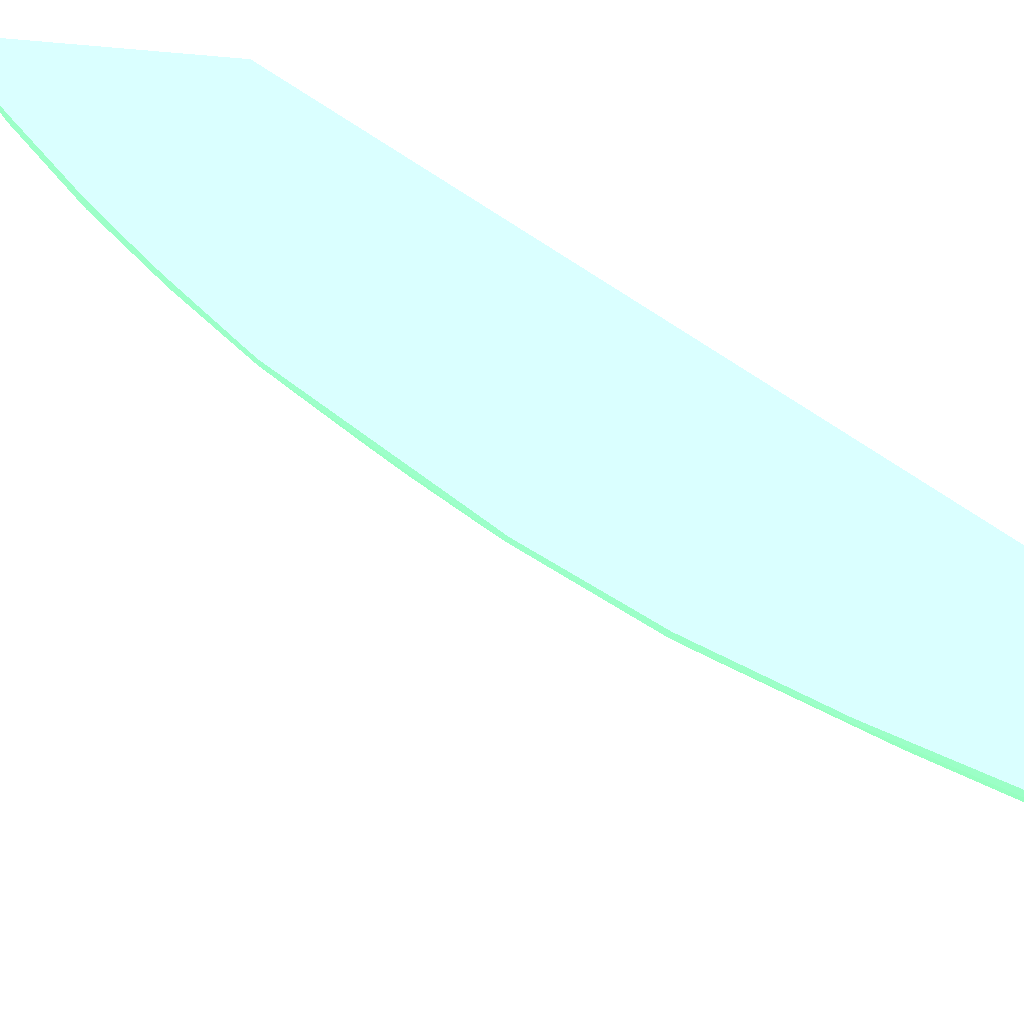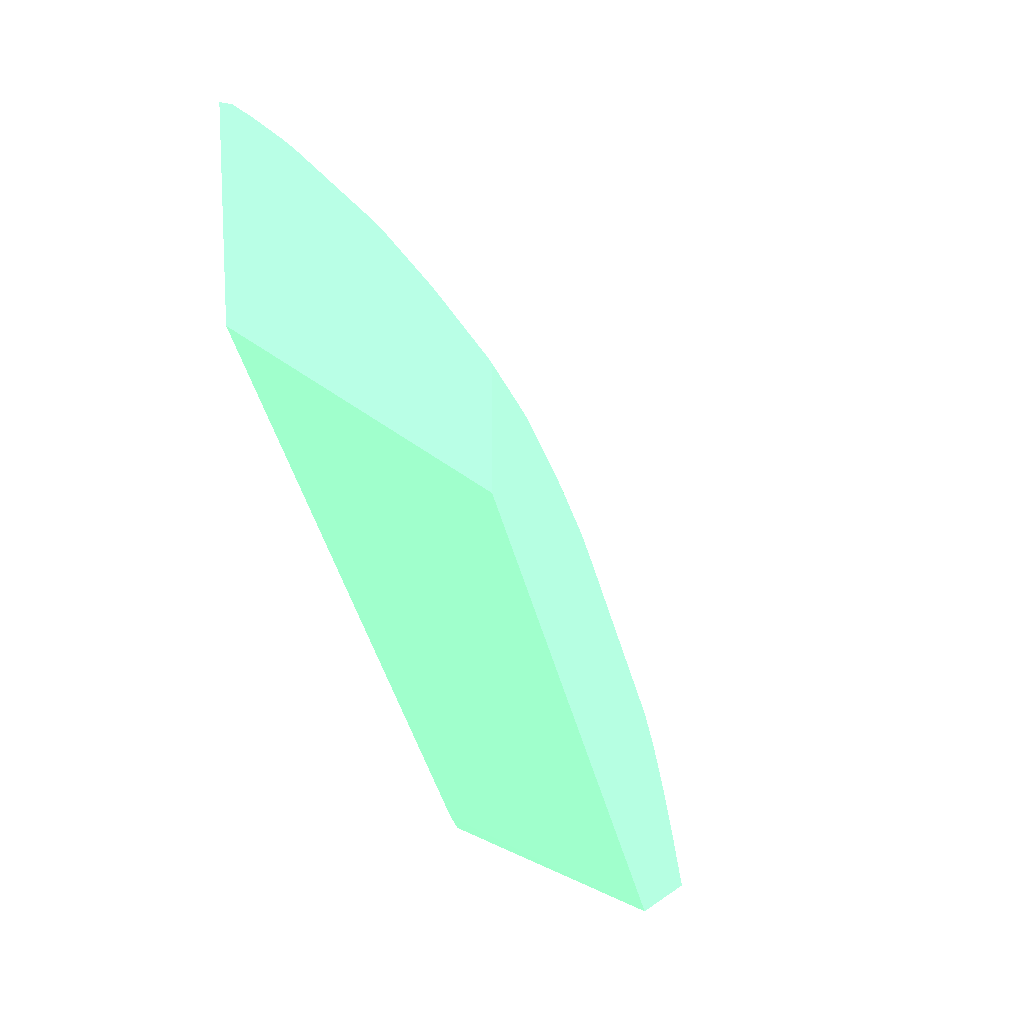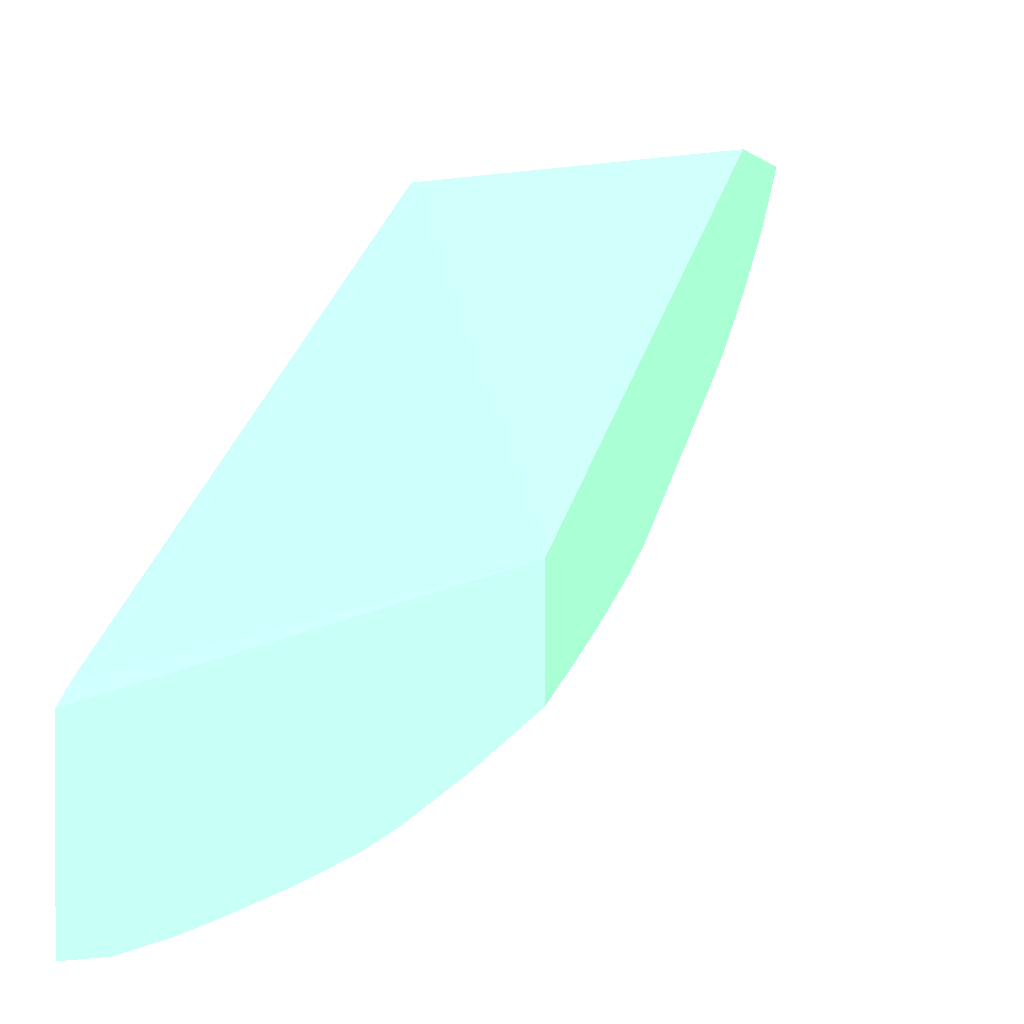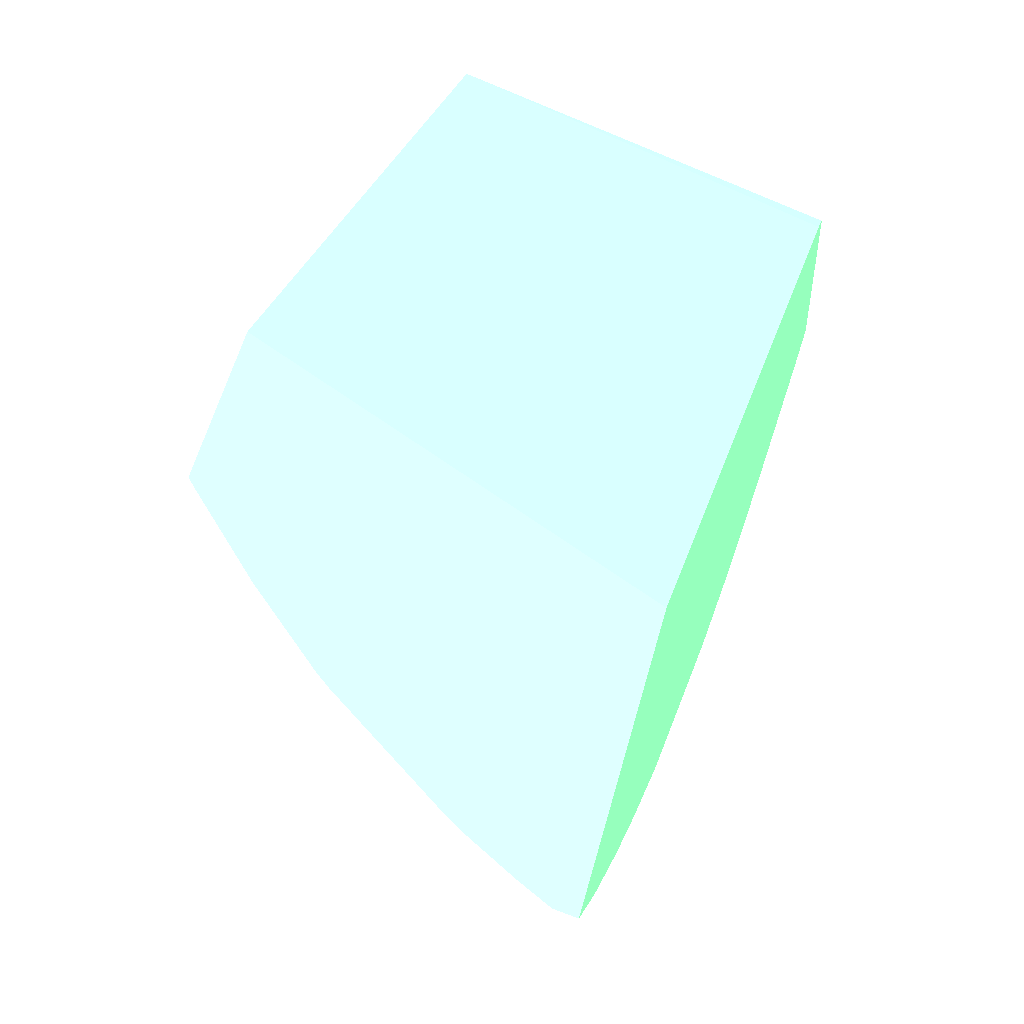
<metadata>
{"format":"obj","ext":"obj","renderer":"f3d","projection":"perspective","resolution":1024,"background":"white","views":[{"elev":-19.9,"azim":-99.9,"up":"+Z"},{"elev":11.7,"azim":33.1,"up":"+Y"},{"elev":0.3,"azim":17.6,"up":"+Z"},{"elev":56.7,"azim":-164.8,"up":"+Z"}]}
</metadata>
<code>
v 0.0145 0.02898 -0.09686 0.4549 0.949 0.5725
v 0.01506 0.02891 -0.09686 0.4549 0.949 0.5725
v 0.0145 0.02783 -0.09831 0.4549 0.949 0.5725
v 0.0145 0.0216 -0.09686 0.4549 0.949 0.5725
v 0.01592 0.02848 -0.09686 0.4549 0.949 0.5725
v 0.01566 0.0281 -0.09751 0.4549 0.949 0.5725
v 0.01512 0.02732 -0.0988 0.4549 0.949 0.5725
v 0.0145 0.02737 -0.09885 0.4549 0.949 0.5725
v 0.02526 0.01701 -0.09686 0.4549 0.949 0.5725
v 0.0145 2.574e-05 -0.1098 0.4549 0.949 0.5725
v 0.02526 -0.0006352 -0.1071 0.4549 0.949 0.5725
v 0.01711 0.02782 -0.09686 0.4549 0.949 0.5725
v 0.01647 0.02696 -0.0984 0.4549 0.949 0.5725
v 0.01521 0.02536 -0.1009 0.4549 0.949 0.5725
v 0.0145 0.02541 -0.1009 0.4549 0.949 0.5725
v 0.0145 0.02591 -0.1004 0.4549 0.949 0.5725
v 0.02526 0.02109 -0.09686 0.4549 0.949 0.5725
v 0.0145 -0.0006352 -0.1103 0.4549 0.949 0.5725
v 0.02526 -0.0006352 -0.11 0.4549 0.949 0.5725
v 0.01744 0.02762 -0.09686 0.4549 0.949 0.5725
v 0.01737 0.02752 -0.09705 0.4549 0.949 0.5725
v 0.01795 0.02659 -0.09767 0.4549 0.949 0.5725
v 0.01885 0.02513 -0.09862 0.4549 0.949 0.5725
v 0.01781 0.0255 -0.09901 0.4549 0.949 0.5725
v 0.01656 0.02497 -0.1005 0.4549 0.949 0.5725
v 0.01584 0.02414 -0.1017 0.4549 0.949 0.5725
v 0.01512 0.02331 -0.1028 0.4549 0.949 0.5725
v 0.0145 0.02383 -0.1025 0.4549 0.949 0.5725
v 0.02526 0.021 -0.09695 0.4549 0.949 0.5725
v 0.02516 0.0212 -0.09686 0.4549 0.949 0.5725
v 0.0145 -0.0006352 -0.1156 0.4549 0.949 0.5725
v 0.02363 -0.0006352 -0.1114 0.4549 0.949 0.5725
v 0.02526 0.001814 -0.1092 0.4549 0.949 0.5725
v 0.01782 0.02737 -0.09686 0.4549 0.949 0.5725
v 0.02077 0.0253 -0.09686 0.4549 0.949 0.5725
v 0.0202 0.02462 -0.09808 0.4549 0.949 0.5725
v 0.01956 0.02389 -0.09939 0.4549 0.949 0.5725
v 0.01892 0.02316 -0.1007 0.4549 0.949 0.5725
v 0.01781 0.02456 -0.1 0.4549 0.949 0.5725
v 0.01781 0.02355 -0.1011 0.4549 0.949 0.5725
v 0.01647 0.02288 -0.1025 0.4549 0.949 0.5725
v 0.0145 0.02337 -0.1029 0.4549 0.949 0.5725
v 0.01491 0.02115 -0.1048 0.4549 0.949 0.5725
v 0.02526 0.01941 -0.09858 0.4549 0.949 0.5725
v 0.02514 0.0193 -0.09884 0.4549 0.949 0.5725
v 0.02504 0.02133 -0.09686 0.4549 0.949 0.5725
v 0.0245 0.02065 -0.09817 0.4549 0.949 0.5725
v 0.0145 0.001313 -0.115 0.4549 0.949 0.5725
v 0.01523 0.001197 -0.115 0.4549 0.949 0.5725
v 0.01579 -0.0006352 -0.1155 0.4549 0.949 0.5725
v 0.02222 -0.0006352 -0.1125 0.4549 0.949 0.5725
v 0.02355 -0.0002178 -0.1113 0.4549 0.949 0.5725
v 0.02526 0.003305 -0.1086 0.4549 0.949 0.5725
v 0.02526 0.002174 -0.109 0.4549 0.949 0.5725
v 0.02115 0.02501 -0.09686 0.4549 0.949 0.5725
v 0.02107 0.02327 -0.0988 0.4549 0.949 0.5725
v 0.02027 0.0226 -0.1002 0.4549 0.949 0.5725
v 0.02105 0.02125 -0.1008 0.4549 0.949 0.5725
v 0.01969 0.02198 -0.1011 0.4549 0.949 0.5725
v 0.01877 0.02102 -0.1026 0.4549 0.949 0.5725
v 0.01798 0.02215 -0.1022 0.4549 0.949 0.5725
v 0.01742 0.02153 -0.103 0.4549 0.949 0.5725
v 0.01627 0.0207 -0.1044 0.4549 0.949 0.5725
v 0.0145 0.02154 -0.1045 0.4549 0.949 0.5725
v 0.0145 0.02118 -0.1048 0.4549 0.949 0.5725
v 0.01722 0.01935 -0.1049 0.4549 0.949 0.5725
v 0.01567 0.02003 -0.1052 0.4549 0.949 0.5725
v 0.01578 0.01843 -0.1063 0.4549 0.949 0.5725
v 0.01578 0.01742 -0.107 0.4549 0.949 0.5725
v 0.01498 0.01514 -0.1088 0.4549 0.949 0.5725
v 0.0145 0.01518 -0.1089 0.4549 0.949 0.5725
v 0.02526 0.01922 -0.09877 0.4549 0.949 0.5725
v 0.02442 0.0185 -0.1002 0.4549 0.949 0.5725
v 0.02307 0.01925 -0.1008 0.4549 0.949 0.5725
v 0.02379 0.01995 -0.09953 0.4549 0.949 0.5725
v 0.02315 0.02133 -0.09887 0.4549 0.949 0.5725
v 0.02526 0.019 -0.09896 0.4549 0.949 0.5725
v 0.02526 0.01737 -0.1003 0.4549 0.949 0.5725
v 0.02502 0.01715 -0.1007 0.4549 0.949 0.5725
v 0.0238 0.02198 -0.09749 0.4549 0.949 0.5725
v 0.02314 0.02322 -0.09686 0.4549 0.949 0.5725
v 0.0145 0.00703 -0.1128 0.4549 0.949 0.5725
v 0.01489 0.006995 -0.1128 0.4549 0.949 0.5725
v 0.01708 -0.0006352 -0.115 0.4549 0.949 0.5725
v 0.01585 -0.0001308 -0.1153 0.4549 0.949 0.5725
v 0.02318 0.001342 -0.111 0.4549 0.949 0.5725
v 0.02141 -0.0006352 -0.113 0.4549 0.949 0.5725
v 0.02295 0.006972 -0.1088 0.4549 0.949 0.5725
v 0.02526 0.00411 -0.1083 0.4549 0.949 0.5725
v 0.023 0.02336 -0.09686 0.4549 0.949 0.5725
v 0.02172 0.02397 -0.09745 0.4549 0.949 0.5725
v 0.02242 0.02268 -0.09817 0.4549 0.949 0.5725
v 0.02174 0.02196 -0.09951 0.4549 0.949 0.5725
v 0.01983 0.02057 -0.1022 0.4549 0.949 0.5725
v 0.0224 0.0206 -0.1002 0.4549 0.949 0.5725
v 0.02165 0.01984 -0.1015 0.4549 0.949 0.5725
v 0.0209 0.01909 -0.1027 0.4549 0.949 0.5725
v 0.01983 0.01955 -0.1031 0.4549 0.949 0.5725
v 0.01857 0.01881 -0.1045 0.4549 0.949 0.5725
v 0.01799 0.02019 -0.1038 0.4549 0.949 0.5725
v 0.01683 0.01704 -0.1067 0.4549 0.949 0.5725
v 0.01571 0.01589 -0.108 0.4549 0.949 0.5725
v 0.01633 0.0146 -0.1085 0.4549 0.949 0.5725
v 0.01571 0.01394 -0.1092 0.4549 0.949 0.5725
v 0.01513 0.01125 -0.1109 0.4549 0.949 0.5725
v 0.0145 0.01133 -0.111 0.4549 0.949 0.5725
v 0.02368 0.01779 -0.1014 0.4549 0.949 0.5725
v 0.02294 0.01707 -0.1027 0.4549 0.949 0.5725
v 0.02226 0.01842 -0.1022 0.4549 0.949 0.5725
v 0.02526 0.01696 -0.1006 0.4549 0.949 0.5725
v 0.02526 0.01652 -0.101 0.4549 0.949 0.5725
v 0.02483 0.01488 -0.1026 0.4549 0.949 0.5725
v 0.02439 0.01599 -0.1022 0.4549 0.949 0.5725
v 0.01697 0.00503 -0.1129 0.4549 0.949 0.5725
v 0.01565 0.005769 -0.113 0.4549 0.949 0.5725
v 0.01728 -0.0006352 -0.115 0.4549 0.949 0.5725
v 0.02469 0.004447 -0.1086 0.4549 0.949 0.5725
v 0.02328 0.005862 -0.109 0.4549 0.949 0.5725
v 0.02429 0.005862 -0.1083 0.4549 0.949 0.5725
v 0.02134 -0.0006352 -0.1131 0.4549 0.949 0.5725
v 0.02131 -0.0005628 -0.1131 0.4549 0.949 0.5725
v 0.02179 0.007743 -0.1091 0.4549 0.949 0.5725
v 0.02107 0.009155 -0.1089 0.4549 0.949 0.5725
v 0.02242 0.008323 -0.1084 0.4549 0.949 0.5725
v 0.0238 0.007781 -0.1077 0.4549 0.949 0.5725
v 0.02515 0.007236 -0.1069 0.4549 0.949 0.5725
v 0.02526 0.006989 -0.107 0.4549 0.949 0.5725
v 0.02526 0.005743 -0.1076 0.4549 0.949 0.5725
v 0.02099 0.005058 -0.1109 0.4549 0.949 0.5725
v 0.02047 0.006409 -0.1105 0.4549 0.949 0.5725
v 0.02169 0.01786 -0.103 0.4549 0.949 0.5725
v 0.01991 0.01809 -0.1041 0.4549 0.949 0.5725
v 0.01928 0.01746 -0.105 0.4549 0.949 0.5725
v 0.01819 0.0164 -0.1063 0.4549 0.949 0.5725
v 0.01763 0.01583 -0.107 0.4549 0.949 0.5725
v 0.01778 0.01394 -0.1081 0.4549 0.949 0.5725
v 0.01709 0.01325 -0.1089 0.4549 0.949 0.5725
v 0.01716 0.009259 -0.1109 0.4549 0.949 0.5725
v 0.01579 0.009926 -0.1112 0.4549 0.949 0.5725
v 0.02063 0.01678 -0.1045 0.4549 0.949 0.5725
v 0.02337 0.01599 -0.103 0.4549 0.949 0.5725
v 0.0226 0.01465 -0.1045 0.4549 0.949 0.5725
v 0.0219 0.01606 -0.1041 0.4549 0.949 0.5725
v 0.02526 0.01599 -0.1014 0.4549 0.949 0.5725
v 0.02526 0.01466 -0.1023 0.4549 0.949 0.5725
v 0.02526 0.01365 -0.103 0.4549 0.949 0.5725
v 0.02466 0.008587 -0.1065 0.4549 0.949 0.5725
v 0.02331 0.009488 -0.1071 0.4549 0.949 0.5725
v 0.02314 0.01331 -0.1049 0.4549 0.949 0.5725
v 0.01783 0.0079 -0.1112 0.4549 0.949 0.5725
v 0.01895 0.002974 -0.1129 0.4549 0.949 0.5725
v 0.01771 0.003725 -0.1131 0.4549 0.949 0.5725
v 0.01745 -0.0006352 -0.1149 0.4549 0.949 0.5725
v 0.01999 -0.0006352 -0.1138 0.4549 0.949 0.5725
v 0.02084 0.0007882 -0.1128 0.4549 0.949 0.5725
v 0.0198 0.009865 -0.1092 0.4549 0.949 0.5725
v 0.01911 0.01124 -0.1089 0.4549 0.949 0.5725
v 0.02046 0.01051 -0.1085 0.4549 0.949 0.5725
v 0.02086 0.01297 -0.1067 0.4549 0.949 0.5725
v 0.02131 0.01194 -0.107 0.4549 0.949 0.5725
v 0.02194 0.009998 -0.1078 0.4549 0.949 0.5725
v 0.01981 0.0079 -0.1102 0.4549 0.949 0.5725
v 0.0228 0.01084 -0.1066 0.4549 0.949 0.5725
v 0.02526 0.007337 -0.1068 0.4549 0.949 0.5725
v 0.02526 0.007152 -0.1069 0.4549 0.949 0.5725
v 0.02043 0.001809 -0.1126 0.4549 0.949 0.5725
v 0.01981 0.005786 -0.1112 0.4549 0.949 0.5725
v 0.01912 0.007233 -0.1109 0.4549 0.949 0.5725
v 0.01976 0.01591 -0.1056 0.4549 0.949 0.5725
v 0.01888 0.01505 -0.1067 0.4549 0.949 0.5725
v 0.01844 0.01259 -0.1085 0.4549 0.949 0.5725
v 0.01852 0.008584 -0.1106 0.4549 0.949 0.5725
v 0.02124 0.01543 -0.105 0.4549 0.949 0.5725
v 0.02173 0.01381 -0.1056 0.4549 0.949 0.5725
v 0.01942 0.001809 -0.1131 0.4549 0.949 0.5725
v 0.01825 -0.0006352 -0.1146 0.4549 0.949 0.5725
v 0.0198 0.01192 -0.108 0.4549 0.949 0.5725
v 0.01967 0.01378 -0.107 0.4549 0.949 0.5725
f 1 2 3
f 1 3 8
f 1 8 16
f 1 16 15
f 1 15 28
f 1 28 42
f 1 42 64
f 1 64 65
f 1 65 71
f 1 71 106
f 1 106 82
f 1 82 48
f 1 48 31
f 1 31 18
f 1 18 10
f 1 10 4
f 1 4 9
f 1 9 17
f 1 17 30
f 1 30 46
f 1 46 81
f 1 81 90
f 1 90 55
f 1 55 35
f 1 35 34
f 1 34 20
f 1 20 12
f 1 12 5
f 1 5 2
f 2 5 6
f 2 6 7
f 2 7 3
f 3 7 8
f 4 10 11
f 4 11 9
f 5 12 13
f 5 13 6
f 6 13 7
f 7 13 14
f 7 14 15
f 7 15 16
f 7 16 8
f 9 11 19
f 9 19 33
f 9 33 54
f 9 54 53
f 9 53 89
f 9 89 128
f 9 128 127
f 9 127 165
f 9 165 164
f 9 164 146
f 9 146 145
f 9 145 144
f 9 144 111
f 9 111 110
f 9 110 78
f 9 78 77
f 9 77 72
f 9 72 44
f 9 44 29
f 9 29 17
f 10 18 11
f 11 18 31
f 11 31 50
f 11 50 84
f 11 84 116
f 11 116 153
f 11 153 176
f 11 176 154
f 11 154 120
f 11 120 87
f 11 87 51
f 11 51 32
f 11 32 19
f 12 20 21
f 12 21 13
f 13 22 23
f 13 23 24
f 13 24 25
f 13 25 14
f 13 21 22
f 14 25 26
f 14 26 27
f 14 27 28
f 14 28 15
f 17 29 30
f 19 32 33
f 20 34 21
f 21 34 35
f 21 35 22
f 22 35 23
f 23 35 36
f 23 36 37
f 23 37 38
f 23 38 24
f 24 38 39
f 24 39 25
f 25 39 38
f 25 38 40
f 25 40 41
f 25 41 26
f 26 41 27
f 27 42 28
f 27 41 43
f 27 43 42
f 29 44 45
f 29 45 30
f 30 45 47
f 30 47 46
f 31 48 49
f 31 49 50
f 32 51 52
f 32 52 53
f 32 53 54
f 32 54 33
f 35 55 56
f 35 56 36
f 36 56 37
f 37 56 38
f 38 41 40
f 38 56 57
f 38 57 58
f 38 58 59
f 38 59 60
f 38 60 61
f 38 61 41
f 41 61 62
f 41 62 63
f 41 63 43
f 42 43 64
f 43 65 64
f 43 63 66
f 43 66 67
f 43 67 68
f 43 68 69
f 43 69 70
f 43 70 71
f 43 71 65
f 44 72 45
f 45 73 74
f 45 74 75
f 45 75 76
f 45 76 47
f 45 72 77
f 45 77 78
f 45 78 79
f 45 79 73
f 46 47 80
f 46 80 81
f 47 76 80
f 48 82 83
f 48 83 49
f 49 84 85
f 49 85 50
f 49 83 84
f 50 85 84
f 51 86 52
f 51 87 88
f 51 88 86
f 52 86 53
f 53 86 89
f 55 90 91
f 55 91 56
f 56 92 76
f 56 76 93
f 56 93 57
f 56 91 92
f 57 93 58
f 58 94 59
f 58 93 95
f 58 95 74
f 58 74 96
f 58 96 97
f 58 97 94
f 59 94 60
f 60 94 98
f 60 98 99
f 60 99 100
f 60 100 62
f 60 62 61
f 62 100 63
f 63 100 66
f 66 99 101
f 66 101 68
f 66 68 67
f 66 100 99
f 68 101 69
f 69 101 102
f 69 102 70
f 70 102 103
f 70 103 104
f 70 104 105
f 70 105 106
f 70 106 71
f 73 79 107
f 73 107 74
f 74 107 108
f 74 108 109
f 74 109 96
f 74 95 75
f 75 95 76
f 76 92 81
f 76 81 80
f 76 95 93
f 78 110 79
f 79 110 111
f 79 111 112
f 79 112 113
f 79 113 108
f 79 108 107
f 81 92 90
f 82 106 83
f 83 106 105
f 83 105 114
f 83 114 115
f 83 115 84
f 84 115 114
f 84 114 116
f 86 117 89
f 86 88 118
f 86 118 119
f 86 119 117
f 87 120 121
f 87 121 88
f 88 122 123
f 88 123 124
f 88 124 125
f 88 125 126
f 88 126 127
f 88 127 128
f 88 128 119
f 88 119 118
f 88 121 129
f 88 129 130
f 88 130 122
f 89 117 128
f 90 92 91
f 94 97 98
f 96 109 97
f 97 109 108
f 97 108 131
f 97 131 132
f 97 132 99
f 97 99 98
f 99 132 133
f 99 133 101
f 101 133 134
f 101 134 135
f 101 135 103
f 101 103 102
f 103 136 137
f 103 137 105
f 103 105 104
f 103 135 136
f 105 138 139
f 105 139 114
f 105 137 138
f 108 140 131
f 108 113 112
f 108 112 141
f 108 141 142
f 108 142 143
f 108 143 140
f 111 144 112
f 112 144 145
f 112 145 146
f 112 146 126
f 112 126 147
f 112 147 148
f 112 148 149
f 112 149 141
f 114 139 138
f 114 138 150
f 114 150 151
f 114 151 152
f 114 152 153
f 114 153 116
f 117 119 128
f 120 154 121
f 121 154 155
f 121 155 129
f 122 130 123
f 123 156 157
f 123 157 158
f 123 158 159
f 123 159 160
f 123 160 161
f 123 161 124
f 123 130 162
f 123 162 156
f 124 161 163
f 124 163 148
f 124 148 125
f 125 148 126
f 126 164 165
f 126 165 127
f 126 148 147
f 126 146 164
f 129 155 166
f 129 166 130
f 130 166 167
f 130 167 168
f 130 168 162
f 131 140 132
f 132 140 133
f 133 140 169
f 133 169 170
f 133 170 134
f 134 170 135
f 135 170 136
f 136 170 171
f 136 171 137
f 137 171 157
f 137 157 138
f 138 157 172
f 138 172 168
f 138 168 150
f 140 143 173
f 140 173 159
f 140 159 169
f 141 149 142
f 142 149 163
f 142 163 161
f 142 161 160
f 142 160 174
f 142 174 173
f 142 173 143
f 148 163 149
f 150 168 151
f 151 166 175
f 151 175 176
f 151 176 153
f 151 153 152
f 151 168 167
f 151 167 166
f 154 176 175
f 154 175 155
f 155 175 166
f 156 162 172
f 156 172 157
f 157 171 170
f 157 170 177
f 157 177 158
f 158 177 159
f 159 178 169
f 159 173 174
f 159 174 160
f 159 177 178
f 162 168 172
f 169 178 170
f 170 178 177

</code>
